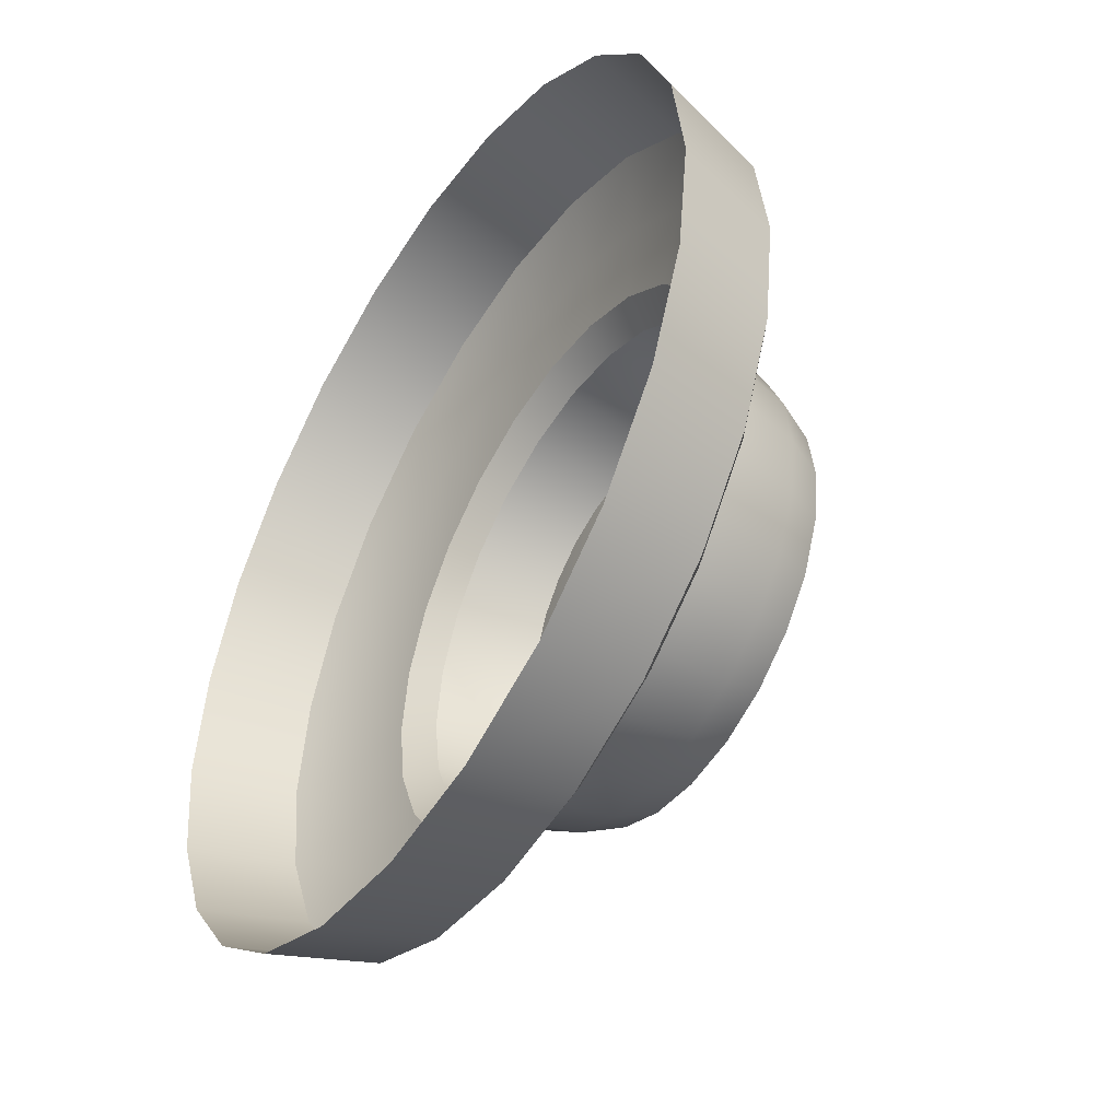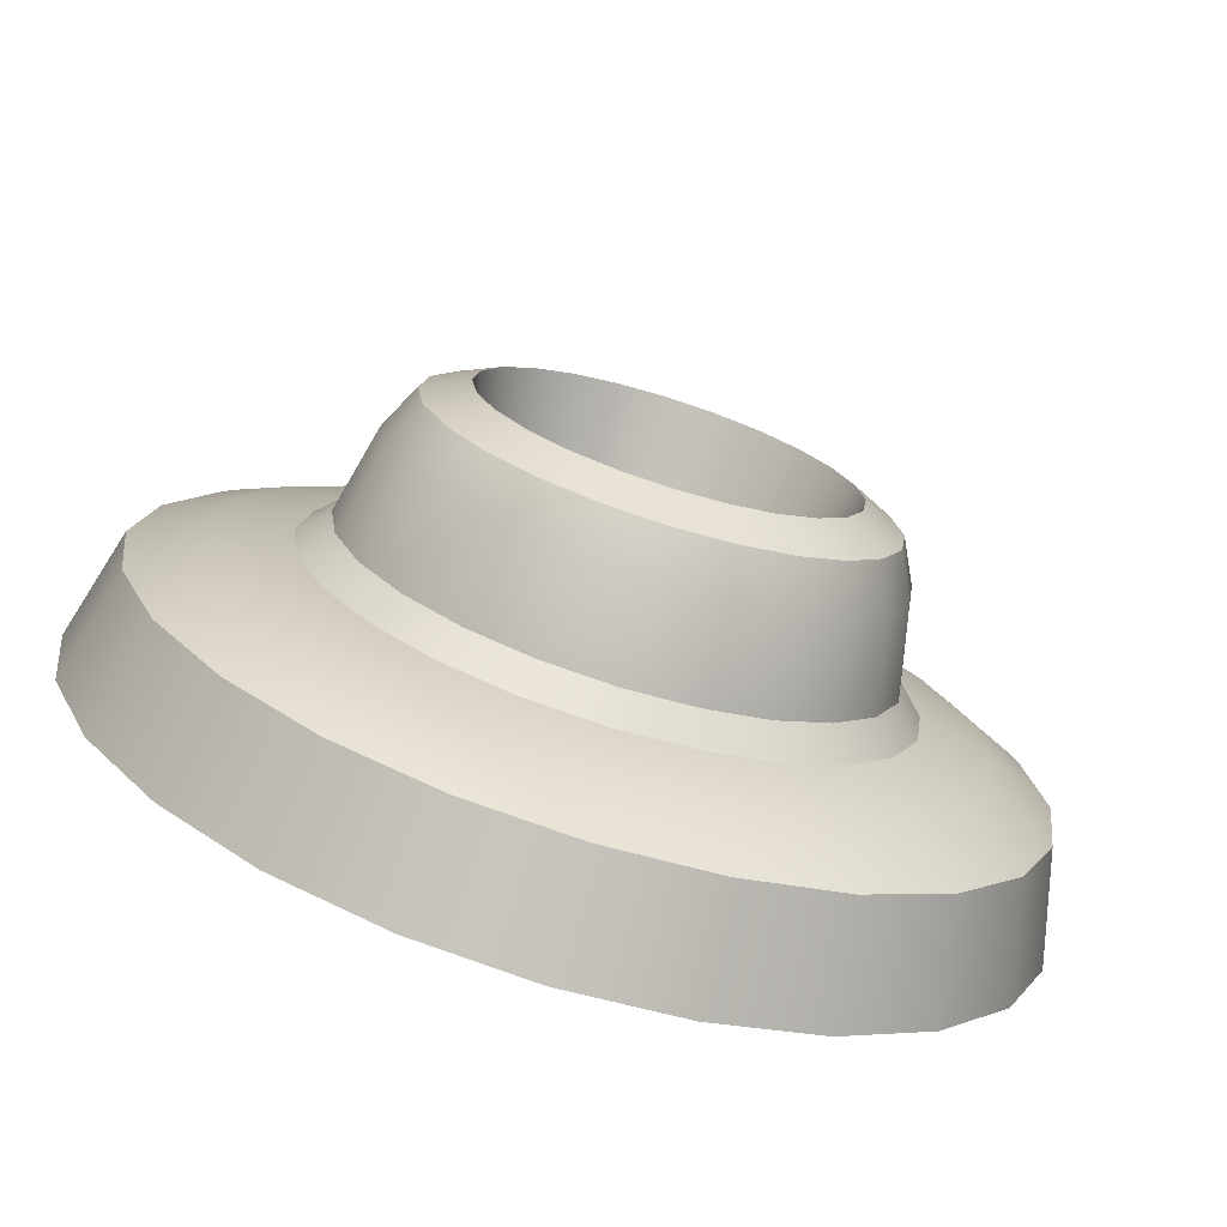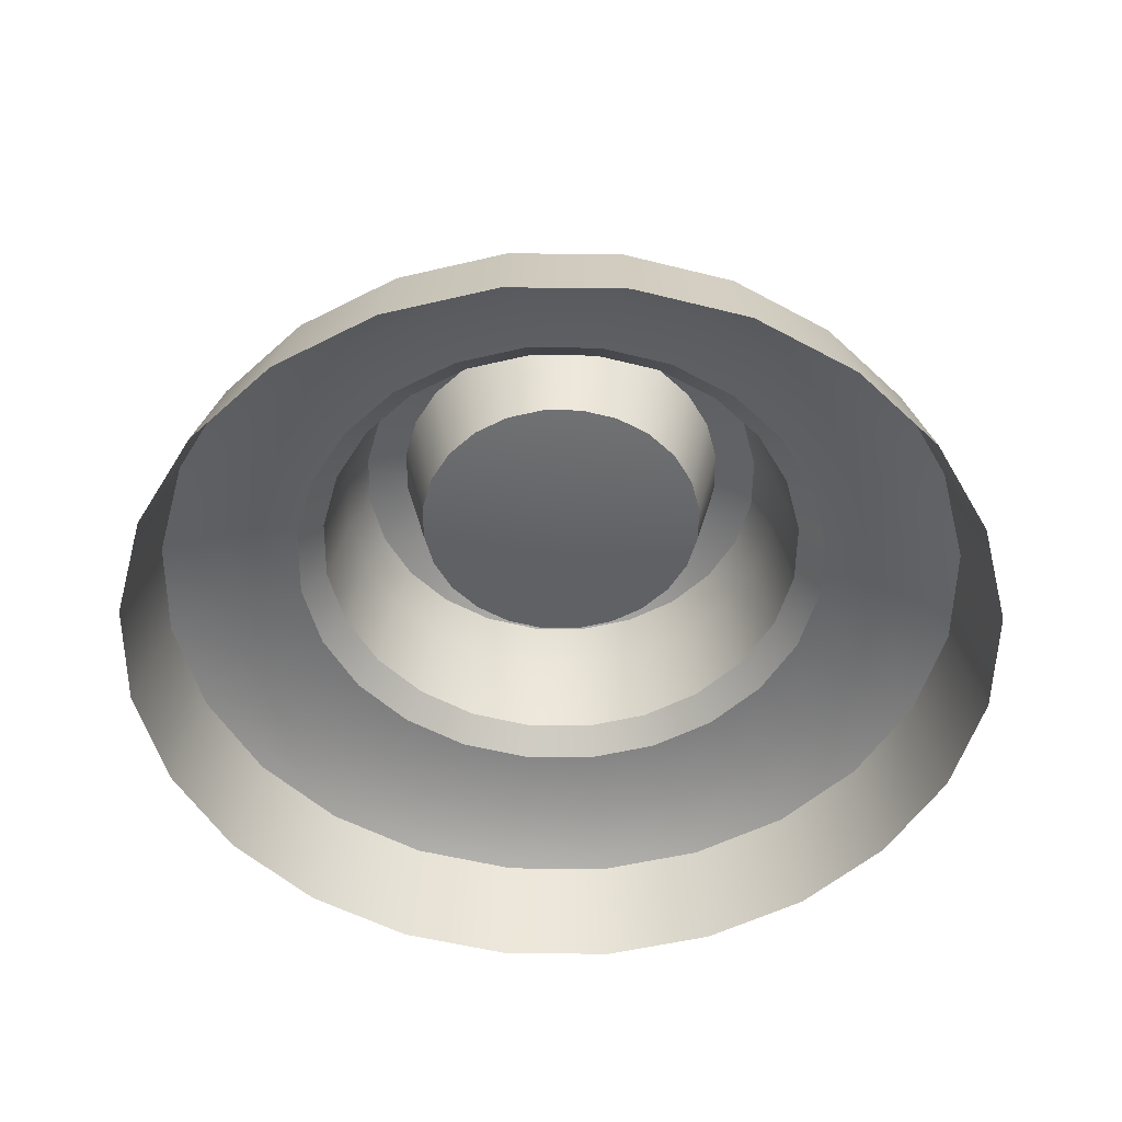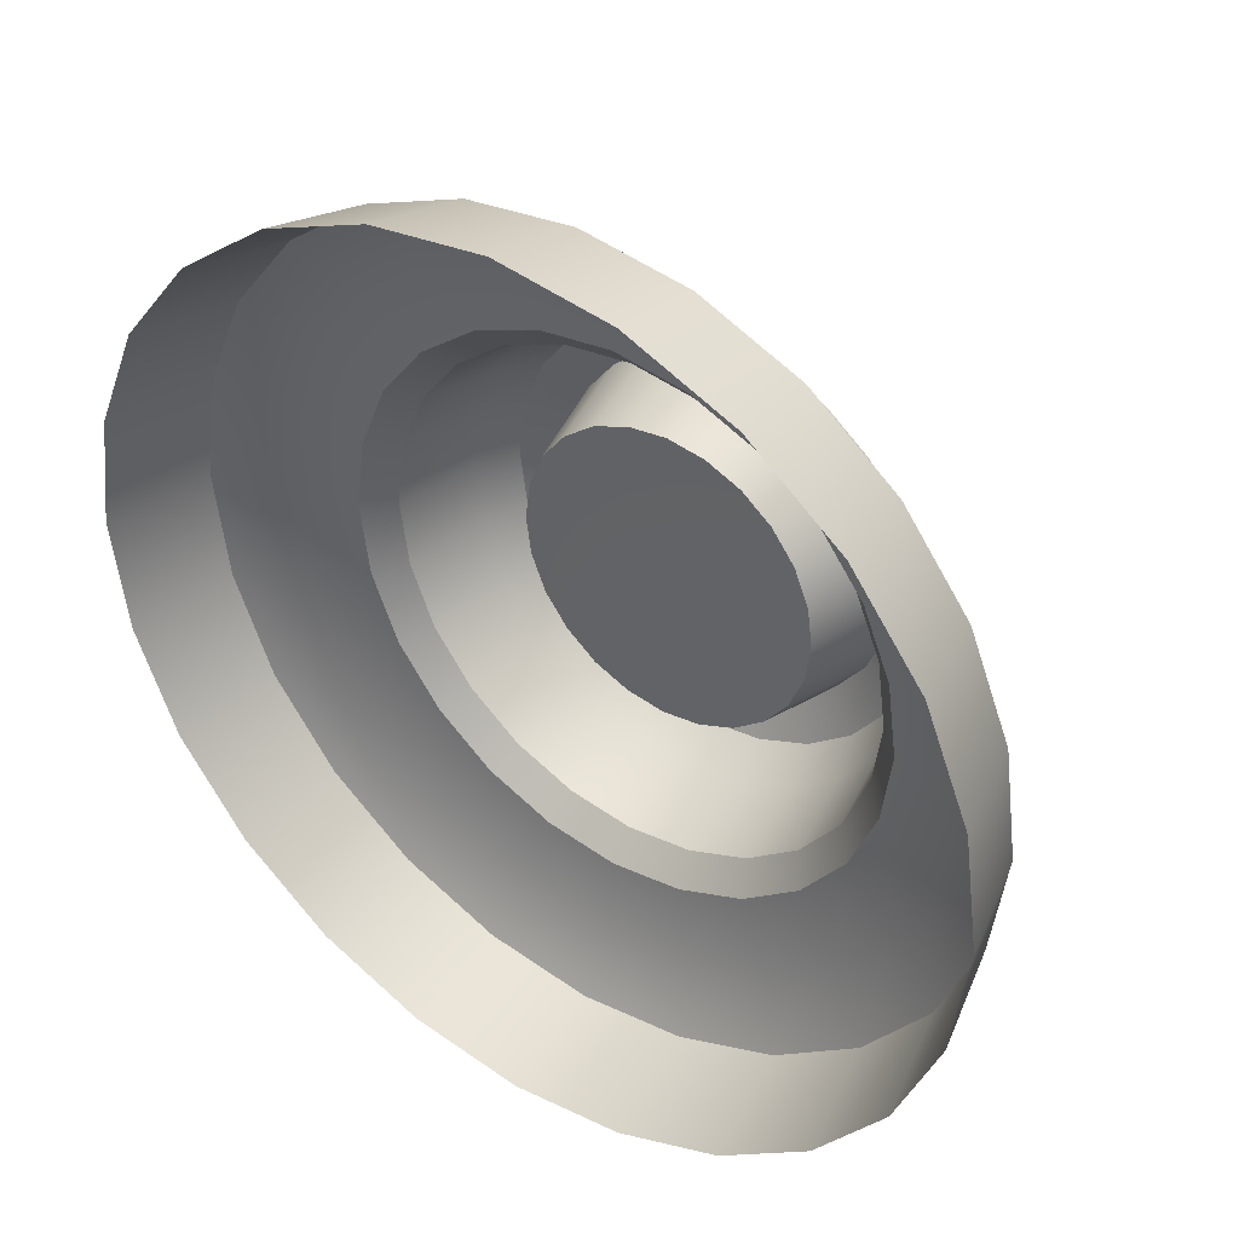
<metadata>
{"format":"obj","ext":"obj","renderer":"f3d","projection":"perspective","resolution":1024,"background":"white","views":[{"elev":-47.1,"azim":-122.3,"up":"+Y"},{"elev":-73.8,"azim":-17.4,"up":"+Y"},{"elev":-51.3,"azim":6.9,"up":"+Z"},{"elev":39.7,"azim":-143.7,"up":"+Y"}]}
</metadata>
<code>
o sponza_261
v 13.18 84.18 -25.78
v 13.11 84.16 -25.53
v 13.15 83.91 -25.53
v 13.21 83.91 -25.78
v 13.07 84.43 -25.78
v 13.02 84.4 -25.53
v 12.91 84.64 -25.78
v 12.86 84.6 -25.53
v 12.69 84.81 -25.78
v 12.66 84.75 -25.53
v 12.45 84.91 -25.78
v 12.43 84.85 -25.53
v 12.18 84.95 -25.78
v 12.18 84.88 -25.53
v 11.91 84.91 -25.78
v 11.93 84.85 -25.53
v 11.66 84.81 -25.78
v 11.7 84.75 -25.53
v 11.45 84.64 -25.78
v 11.5 84.6 -25.53
v 11.28 84.43 -25.78
v 11.34 84.4 -25.53
v 11.18 84.18 -25.78
v 11.25 84.16 -25.53
v 11.15 83.91 -25.78
v 11.21 83.91 -25.53
v 11.18 83.65 -25.78
v 11.25 83.66 -25.53
v 11.28 83.4 -25.78
v 11.34 83.43 -25.53
v 11.45 83.18 -25.78
v 11.5 83.23 -25.53
v 11.66 83.02 -25.78
v 11.7 83.08 -25.53
v 11.91 82.92 -25.78
v 11.93 82.98 -25.53
v 12.18 82.88 -25.78
v 12.18 82.95 -25.53
v 12.45 82.92 -25.78
v 12.43 82.98 -25.53
v 12.69 83.02 -25.78
v 12.66 83.08 -25.53
v 12.91 83.18 -25.78
v 12.86 83.23 -25.53
v 13.07 83.4 -25.78
v 13.02 83.43 -25.53
v 13.18 83.65 -25.78
v 13.11 83.66 -25.53
v 12.66 84.04 -25.08
v 12.71 84.06 -25.18
v 12.65 84.19 -25.18
v 12.61 84.16 -25.08
v 12.53 84.12 -25.04
v 12.57 84.02 -25.04
v 12.66 84.04 -25.08
v 12.61 84.16 -25.08
v 12.58 83.91 -25.04
v 12.68 83.91 -25.08
v 12.53 84.27 -25.08
v 12.56 84.3 -25.18
v 12.45 84.39 -25.18
v 12.43 84.35 -25.08
v 12.38 84.26 -25.04
v 12.46 84.2 -25.04
v 12.53 84.27 -25.08
v 12.43 84.35 -25.08
v 12.31 84.4 -25.08
v 12.32 84.44 -25.18
v 12.18 84.46 -25.18
v 12.18 84.41 -25.08
v 12.18 84.32 -25.04
v 12.28 84.3 -25.04
v 12.31 84.4 -25.08
v 12.18 84.41 -25.08
v 12.05 84.4 -25.08
v 12.04 84.44 -25.18
v 11.91 84.39 -25.18
v 11.93 84.35 -25.08
v 11.98 84.26 -25.04
v 12.07 84.3 -25.04
v 12.05 84.4 -25.08
v 11.93 84.35 -25.08
v 11.83 84.27 -25.08
v 11.79 84.3 -25.18
v 11.71 84.19 -25.18
v 11.75 84.16 -25.08
v 11.83 84.12 -25.04
v 11.89 84.2 -25.04
v 11.83 84.27 -25.08
v 11.75 84.16 -25.08
v 11.7 84.04 -25.08
v 11.65 84.06 -25.18
v 11.63 83.91 -25.18
v 11.68 83.91 -25.08
v 11.78 83.91 -25.04
v 11.79 84.02 -25.04
v 11.7 84.04 -25.08
v 11.68 83.91 -25.08
v 11.7 83.78 -25.08
v 11.65 83.77 -25.18
v 11.71 83.64 -25.18
v 11.75 83.66 -25.08
v 11.83 83.71 -25.04
v 11.79 83.81 -25.04
v 11.7 83.78 -25.08
v 11.75 83.66 -25.08
v 11.83 83.56 -25.08
v 11.79 83.53 -25.18
v 11.91 83.44 -25.18
v 11.93 83.48 -25.08
v 11.98 83.56 -25.04
v 11.89 83.63 -25.04
v 11.83 83.56 -25.08
v 11.93 83.48 -25.08
v 12.05 83.43 -25.08
v 12.04 83.39 -25.18
v 12.18 83.37 -25.18
v 12.18 83.41 -25.08
v 12.18 83.51 -25.04
v 12.07 83.52 -25.04
v 12.05 83.43 -25.08
v 12.18 83.41 -25.08
v 12.31 83.43 -25.08
v 12.32 83.39 -25.18
v 12.45 83.44 -25.18
v 12.43 83.48 -25.08
v 12.38 83.56 -25.04
v 12.28 83.52 -25.04
v 12.31 83.43 -25.08
v 12.43 83.48 -25.08
v 12.53 83.56 -25.08
v 12.56 83.53 -25.18
v 12.65 83.64 -25.18
v 12.61 83.66 -25.08
v 12.53 83.71 -25.04
v 12.46 83.63 -25.04
v 12.53 83.56 -25.08
v 12.61 83.66 -25.08
v 12.66 83.78 -25.08
v 12.71 83.77 -25.18
v 12.73 83.91 -25.18
v 12.68 83.91 -25.08
v 12.57 83.81 -25.04
v 12.66 83.78 -25.08
v 12.75 84.07 -25.37
v 12.69 84.21 -25.37
v 12.77 83.91 -25.37
v 12.6 84.33 -25.37
v 12.47 84.43 -25.37
v 12.33 84.48 -25.37
v 12.18 84.51 -25.37
v 12.03 84.48 -25.37
v 11.88 84.43 -25.37
v 11.76 84.33 -25.37
v 11.67 84.21 -25.37
v 11.61 84.07 -25.37
v 11.59 83.91 -25.37
v 11.61 83.76 -25.37
v 11.67 83.62 -25.37
v 11.76 83.5 -25.37
v 11.88 83.4 -25.37
v 12.03 83.34 -25.37
v 12.18 83.32 -25.37
v 12.33 83.34 -25.37
v 12.47 83.4 -25.37
v 12.6 83.5 -25.37
v 12.69 83.62 -25.37
v 12.75 83.76 -25.37
v 12.81 84.08 -25.43
v 12.96 84.12 -25.46
v 12.88 84.32 -25.46
v 12.74 84.24 -25.43
v 12.83 83.91 -25.43
v 12.99 83.91 -25.46
v 12.81 83.75 -25.43
v 12.96 83.7 -25.46
v 12.74 83.59 -25.43
v 12.88 83.51 -25.46
v 12.64 83.45 -25.43
v 12.75 83.34 -25.46
v 12.5 83.35 -25.43
v 12.59 83.21 -25.46
v 12.35 83.29 -25.43
v 12.39 83.13 -25.46
v 12.18 83.26 -25.43
v 12.18 83.1 -25.46
v 12.01 83.29 -25.43
v 11.97 83.13 -25.46
v 11.85 83.35 -25.43
v 11.77 83.21 -25.46
v 11.72 83.45 -25.43
v 11.6 83.34 -25.46
v 11.61 83.59 -25.43
v 11.47 83.51 -25.46
v 11.55 83.75 -25.43
v 11.39 83.7 -25.46
v 11.53 83.91 -25.43
v 11.36 83.91 -25.46
v 11.55 84.08 -25.43
v 11.39 84.12 -25.46
v 11.61 84.24 -25.43
v 11.47 84.32 -25.46
v 11.72 84.37 -25.43
v 11.6 84.49 -25.46
v 11.85 84.48 -25.43
v 11.77 84.62 -25.46
v 12.01 84.54 -25.43
v 11.97 84.7 -25.46
v 12.18 84.57 -25.43
v 12.18 84.73 -25.46
v 12.35 84.54 -25.43
v 12.39 84.7 -25.46
v 12.5 84.48 -25.43
v 12.59 84.62 -25.46
v 12.64 84.37 -25.43
v 12.75 84.49 -25.46
v 12.57 84.02 -25.04
v 12.52 84 -25.26
v 12.53 83.91 -25.26
v 12.58 83.91 -25.04
v 12.53 84.12 -25.04
v 12.48 84.09 -25.26
v 12.46 84.2 -25.04
v 12.43 84.16 -25.26
v 12.38 84.26 -25.04
v 12.35 84.22 -25.26
v 12.28 84.3 -25.04
v 12.27 84.25 -25.26
v 12.18 84.32 -25.04
v 12.18 84.26 -25.26
v 12.07 84.3 -25.04
v 12.09 84.25 -25.26
v 11.98 84.26 -25.04
v 12 84.22 -25.26
v 11.89 84.2 -25.04
v 11.93 84.16 -25.26
v 11.83 84.12 -25.04
v 11.87 84.09 -25.26
v 11.79 84.02 -25.04
v 11.84 84 -25.26
v 11.78 83.91 -25.04
v 11.83 83.91 -25.26
v 11.79 83.81 -25.04
v 11.84 83.82 -25.26
v 11.83 83.71 -25.04
v 11.87 83.74 -25.26
v 11.89 83.63 -25.04
v 11.93 83.67 -25.26
v 11.98 83.56 -25.04
v 12 83.61 -25.26
v 12.07 83.52 -25.04
v 12.09 83.58 -25.26
v 12.18 83.51 -25.04
v 12.18 83.56 -25.26
v 12.28 83.52 -25.04
v 12.27 83.58 -25.26
v 12.38 83.56 -25.04
v 12.35 83.61 -25.26
v 12.46 83.63 -25.04
v 12.43 83.67 -25.26
v 12.53 83.71 -25.04
v 12.48 83.74 -25.26
v 12.57 83.81 -25.04
v 12.52 83.82 -25.26
v 12.53 83.91 -25.26
v 12.52 84 -25.26
v 12.18 83.91 -25.28
v 12.48 84.09 -25.26
v 12.43 84.16 -25.26
v 12.35 84.22 -25.26
v 12.27 84.25 -25.26
v 12.18 84.26 -25.26
v 12.09 84.25 -25.26
v 12 84.22 -25.26
v 11.93 84.16 -25.26
v 11.87 84.09 -25.26
v 11.84 84 -25.26
v 11.83 83.91 -25.26
v 11.84 83.82 -25.26
v 11.87 83.74 -25.26
v 11.93 83.67 -25.26
v 12 83.61 -25.26
v 12.09 83.58 -25.26
v 12.18 83.56 -25.26
v 12.27 83.58 -25.26
v 12.35 83.61 -25.26
v 12.43 83.67 -25.26
v 12.48 83.74 -25.26
v 12.52 83.82 -25.26
v 12.99 84.38 -25.52
v 13.08 84.16 -25.52
v 13.11 84.16 -25.53
v 13.02 84.4 -25.53
v 13.11 83.91 -25.52
v 13.08 83.67 -25.52
v 13.11 83.66 -25.53
v 13.15 83.91 -25.53
v 12.99 83.45 -25.52
v 12.84 83.25 -25.52
v 12.86 83.23 -25.53
v 13.02 83.43 -25.53
v 12.65 83.1 -25.52
v 12.42 83.01 -25.52
v 12.43 82.98 -25.53
v 12.66 83.08 -25.53
v 12.18 82.98 -25.52
v 11.94 83.01 -25.52
v 11.93 82.98 -25.53
v 12.18 82.95 -25.53
v 11.71 83.1 -25.52
v 11.52 83.25 -25.52
v 11.5 83.23 -25.53
v 11.7 83.08 -25.53
v 11.37 83.45 -25.52
v 11.27 83.67 -25.52
v 11.25 83.66 -25.53
v 11.34 83.43 -25.53
v 11.24 83.91 -25.52
v 11.27 84.16 -25.52
v 11.25 84.16 -25.53
v 11.21 83.91 -25.53
v 11.37 84.38 -25.52
v 11.52 84.58 -25.52
v 11.5 84.6 -25.53
v 11.34 84.4 -25.53
v 11.71 84.72 -25.52
v 11.94 84.82 -25.52
v 11.93 84.85 -25.53
v 11.7 84.75 -25.53
v 12.18 84.85 -25.52
v 12.42 84.82 -25.52
v 12.43 84.85 -25.53
v 12.18 84.88 -25.53
v 12.65 84.72 -25.52
v 12.84 84.58 -25.52
v 12.86 84.6 -25.53
v 12.66 84.75 -25.53
v 12.81 84.08 -25.43
v 12.74 84.24 -25.43
v 12.69 84.21 -25.37
v 12.75 84.07 -25.37
v 12.83 83.91 -25.43
v 12.77 83.91 -25.37
v 12.64 84.37 -25.43
v 12.5 84.48 -25.43
v 12.47 84.43 -25.37
v 12.6 84.33 -25.37
v 12.35 84.54 -25.43
v 12.18 84.57 -25.43
v 12.18 84.51 -25.37
v 12.33 84.48 -25.37
v 12.01 84.54 -25.43
v 11.85 84.48 -25.43
v 11.88 84.43 -25.37
v 12.03 84.48 -25.37
v 11.72 84.37 -25.43
v 11.61 84.24 -25.43
v 11.67 84.21 -25.37
v 11.76 84.33 -25.37
v 11.55 84.08 -25.43
v 11.53 83.91 -25.43
v 11.59 83.91 -25.37
v 11.61 84.07 -25.37
v 11.55 83.75 -25.43
v 11.61 83.59 -25.43
v 11.67 83.62 -25.37
v 11.61 83.76 -25.37
v 11.72 83.45 -25.43
v 11.85 83.35 -25.43
v 11.88 83.4 -25.37
v 11.76 83.5 -25.37
v 12.01 83.29 -25.43
v 12.18 83.26 -25.43
v 12.18 83.32 -25.37
v 12.03 83.34 -25.37
v 12.35 83.29 -25.43
v 12.5 83.35 -25.43
v 12.47 83.4 -25.37
v 12.33 83.34 -25.37
v 12.64 83.45 -25.43
v 12.74 83.59 -25.43
v 12.69 83.62 -25.37
v 12.6 83.5 -25.37
v 12.81 83.75 -25.43
v 12.75 83.76 -25.37
f 1 2 3
f 1 3 4
f 2 1 5
f 2 5 6
f 7 8 6
f 7 6 5
f 9 10 8
f 9 8 7
f 11 12 10
f 11 10 9
f 13 14 12
f 13 12 11
f 15 16 14
f 15 14 13
f 17 18 16
f 17 16 15
f 19 20 18
f 19 18 17
f 21 22 20
f 21 20 19
f 23 24 22
f 23 22 21
f 25 26 24
f 25 24 23
f 27 28 26
f 27 26 25
f 29 30 28
f 29 28 27
f 31 32 30
f 31 30 29
f 33 34 32
f 33 32 31
f 35 36 34
f 35 34 33
f 37 38 36
f 37 36 35
f 39 40 38
f 39 38 37
f 41 42 40
f 41 40 39
f 43 44 42
f 43 42 41
f 45 46 44
f 45 44 43
f 47 48 46
f 47 46 45
f 4 3 48
f 4 48 47
f 49 50 51
f 49 51 52
f 53 54 55
f 53 55 56
f 55 54 57
f 55 57 58
f 59 60 61
f 59 61 62
f 63 64 65
f 63 65 66
f 65 64 53
f 65 53 56
f 67 68 69
f 67 69 70
f 71 72 73
f 71 73 74
f 73 72 63
f 73 63 66
f 75 76 77
f 75 77 78
f 79 80 81
f 79 81 82
f 81 80 71
f 81 71 74
f 83 84 85
f 83 85 86
f 87 88 89
f 87 89 90
f 89 88 79
f 89 79 82
f 91 92 93
f 91 93 94
f 95 96 97
f 95 97 98
f 97 96 87
f 97 87 90
f 99 100 101
f 99 101 102
f 103 104 105
f 103 105 106
f 105 104 95
f 105 95 98
f 107 108 109
f 107 109 110
f 111 112 113
f 111 113 114
f 113 112 103
f 113 103 106
f 115 116 117
f 115 117 118
f 119 120 121
f 119 121 122
f 121 120 111
f 121 111 114
f 123 124 125
f 123 125 126
f 127 128 129
f 127 129 130
f 129 128 119
f 129 119 122
f 131 132 133
f 131 133 134
f 135 136 137
f 135 137 138
f 137 136 127
f 137 127 130
f 139 140 141
f 139 141 142
f 57 143 144
f 57 144 58
f 144 143 135
f 144 135 138
f 51 50 145
f 51 145 146
f 147 145 50
f 147 50 141
f 61 60 148
f 61 148 149
f 146 148 60
f 146 60 51
f 69 68 150
f 69 150 151
f 149 150 68
f 149 68 61
f 77 76 152
f 77 152 153
f 151 152 76
f 151 76 69
f 85 84 154
f 85 154 155
f 153 154 84
f 153 84 77
f 93 92 156
f 93 156 157
f 155 156 92
f 155 92 85
f 101 100 158
f 101 158 159
f 157 158 100
f 157 100 93
f 109 108 160
f 109 160 161
f 159 160 108
f 159 108 101
f 117 116 162
f 117 162 163
f 161 162 116
f 161 116 109
f 125 124 164
f 125 164 165
f 163 164 124
f 163 124 117
f 133 132 166
f 133 166 167
f 165 166 132
f 165 132 125
f 141 140 168
f 141 168 147
f 167 168 140
f 167 140 133
f 169 170 171
f 169 171 172
f 173 174 170
f 173 170 169
f 175 176 174
f 175 174 173
f 177 178 176
f 177 176 175
f 179 180 178
f 179 178 177
f 181 182 180
f 181 180 179
f 183 184 182
f 183 182 181
f 185 186 184
f 185 184 183
f 187 188 186
f 187 186 185
f 189 190 188
f 189 188 187
f 191 192 190
f 191 190 189
f 193 194 192
f 193 192 191
f 195 196 194
f 195 194 193
f 197 198 196
f 197 196 195
f 199 200 198
f 199 198 197
f 201 202 200
f 201 200 199
f 203 204 202
f 203 202 201
f 205 206 204
f 205 204 203
f 207 208 206
f 207 206 205
f 209 210 208
f 209 208 207
f 211 212 210
f 211 210 209
f 213 214 212
f 213 212 211
f 215 216 214
f 215 214 213
f 172 171 216
f 172 216 215
f 217 218 219
f 217 219 220
f 221 222 218
f 221 218 217
f 223 224 222
f 223 222 221
f 225 226 224
f 225 224 223
f 227 228 226
f 227 226 225
f 229 230 228
f 229 228 227
f 231 232 230
f 231 230 229
f 233 234 232
f 233 232 231
f 235 236 234
f 235 234 233
f 237 238 236
f 237 236 235
f 239 240 238
f 239 238 237
f 241 242 240
f 241 240 239
f 243 244 242
f 243 242 241
f 245 246 244
f 245 244 243
f 247 248 246
f 247 246 245
f 249 250 248
f 249 248 247
f 251 252 250
f 251 250 249
f 253 254 252
f 253 252 251
f 255 256 254
f 255 254 253
f 257 258 256
f 257 256 255
f 259 260 258
f 259 258 257
f 261 262 260
f 261 260 259
f 263 264 262
f 263 262 261
f 220 219 264
f 220 264 263
f 265 266 267
f 266 268 267
f 268 269 267
f 269 270 267
f 270 271 267
f 271 272 267
f 272 273 267
f 273 274 267
f 274 275 267
f 275 276 267
f 276 277 267
f 277 278 267
f 278 279 267
f 279 280 267
f 280 281 267
f 281 282 267
f 282 283 267
f 283 284 267
f 284 285 267
f 285 286 267
f 286 287 267
f 287 288 267
f 288 289 267
f 289 265 267
f 290 291 292
f 290 292 293
f 294 295 296
f 294 296 297
f 298 299 300
f 298 300 301
f 302 303 304
f 302 304 305
f 306 307 308
f 306 308 309
f 310 311 312
f 310 312 313
f 314 315 316
f 314 316 317
f 318 319 320
f 318 320 321
f 322 323 324
f 322 324 325
f 326 327 328
f 326 328 329
f 330 331 332
f 330 332 333
f 334 335 336
f 334 336 337
f 335 216 171
f 335 171 290
f 334 214 216
f 334 216 335
f 331 212 214
f 331 214 334
f 327 208 210
f 327 210 330
f 323 204 206
f 323 206 326
f 319 200 202
f 319 202 322
f 315 196 198
f 315 198 318
f 311 192 194
f 311 194 314
f 307 188 190
f 307 190 310
f 303 184 186
f 303 186 306
f 299 180 182
f 299 182 302
f 295 176 178
f 295 178 298
f 291 170 174
f 291 174 294
f 176 295 294
f 176 294 174
f 180 299 298
f 180 298 178
f 184 303 302
f 184 302 182
f 188 307 306
f 188 306 186
f 192 311 310
f 192 310 190
f 196 315 314
f 196 314 194
f 200 319 318
f 200 318 198
f 204 323 322
f 204 322 202
f 208 327 326
f 208 326 206
f 212 331 330
f 212 330 210
f 170 291 290
f 170 290 171
f 297 292 291
f 297 291 294
f 301 296 295
f 301 295 298
f 305 300 299
f 305 299 302
f 309 304 303
f 309 303 306
f 313 308 307
f 313 307 310
f 317 312 311
f 317 311 314
f 321 316 315
f 321 315 318
f 325 320 319
f 325 319 322
f 329 324 323
f 329 323 326
f 333 328 327
f 333 327 330
f 337 332 331
f 337 331 334
f 293 336 335
f 293 335 290
f 141 50 49
f 141 49 142
f 51 60 59
f 51 59 52
f 61 68 67
f 61 67 62
f 69 76 75
f 69 75 70
f 77 84 83
f 77 83 78
f 85 92 91
f 85 91 86
f 93 100 99
f 93 99 94
f 101 108 107
f 101 107 102
f 109 116 115
f 109 115 110
f 117 124 123
f 117 123 118
f 125 132 131
f 125 131 126
f 133 140 139
f 133 139 134
f 338 339 340
f 338 340 341
f 342 338 341
f 342 341 343
f 344 345 346
f 344 346 347
f 339 344 347
f 339 347 340
f 348 349 350
f 348 350 351
f 345 348 351
f 345 351 346
f 352 353 354
f 352 354 355
f 349 352 355
f 349 355 350
f 356 357 358
f 356 358 359
f 353 356 359
f 353 359 354
f 360 361 362
f 360 362 363
f 357 360 363
f 357 363 358
f 364 365 366
f 364 366 367
f 361 364 367
f 361 367 362
f 368 369 370
f 368 370 371
f 365 368 371
f 365 371 366
f 372 373 374
f 372 374 375
f 369 372 375
f 369 375 370
f 376 377 378
f 376 378 379
f 373 376 379
f 373 379 374
f 380 381 382
f 380 382 383
f 377 380 383
f 377 383 378
f 384 342 343
f 384 343 385
f 381 384 385
f 381 385 382

</code>
